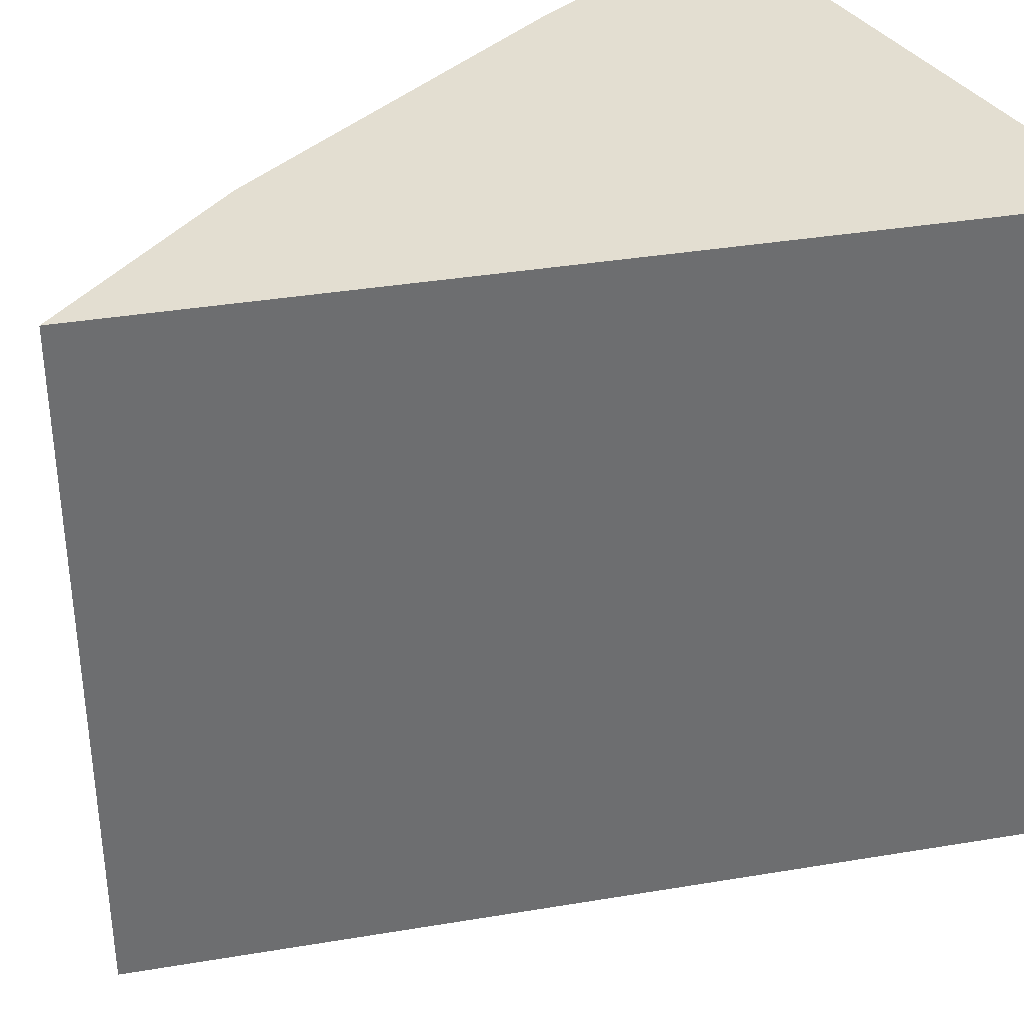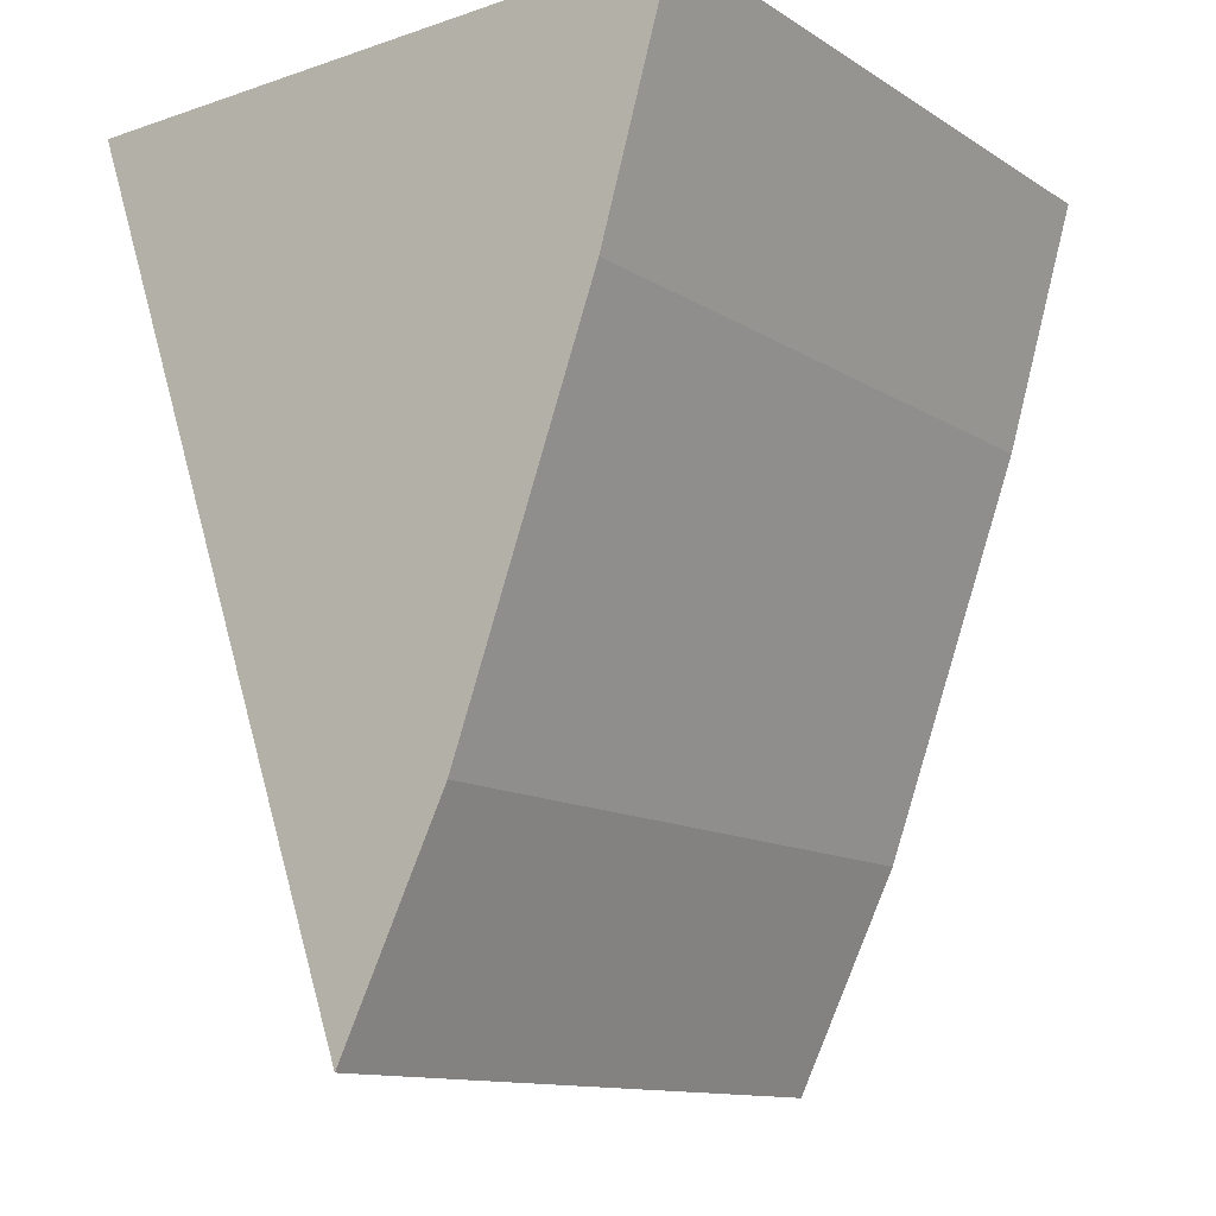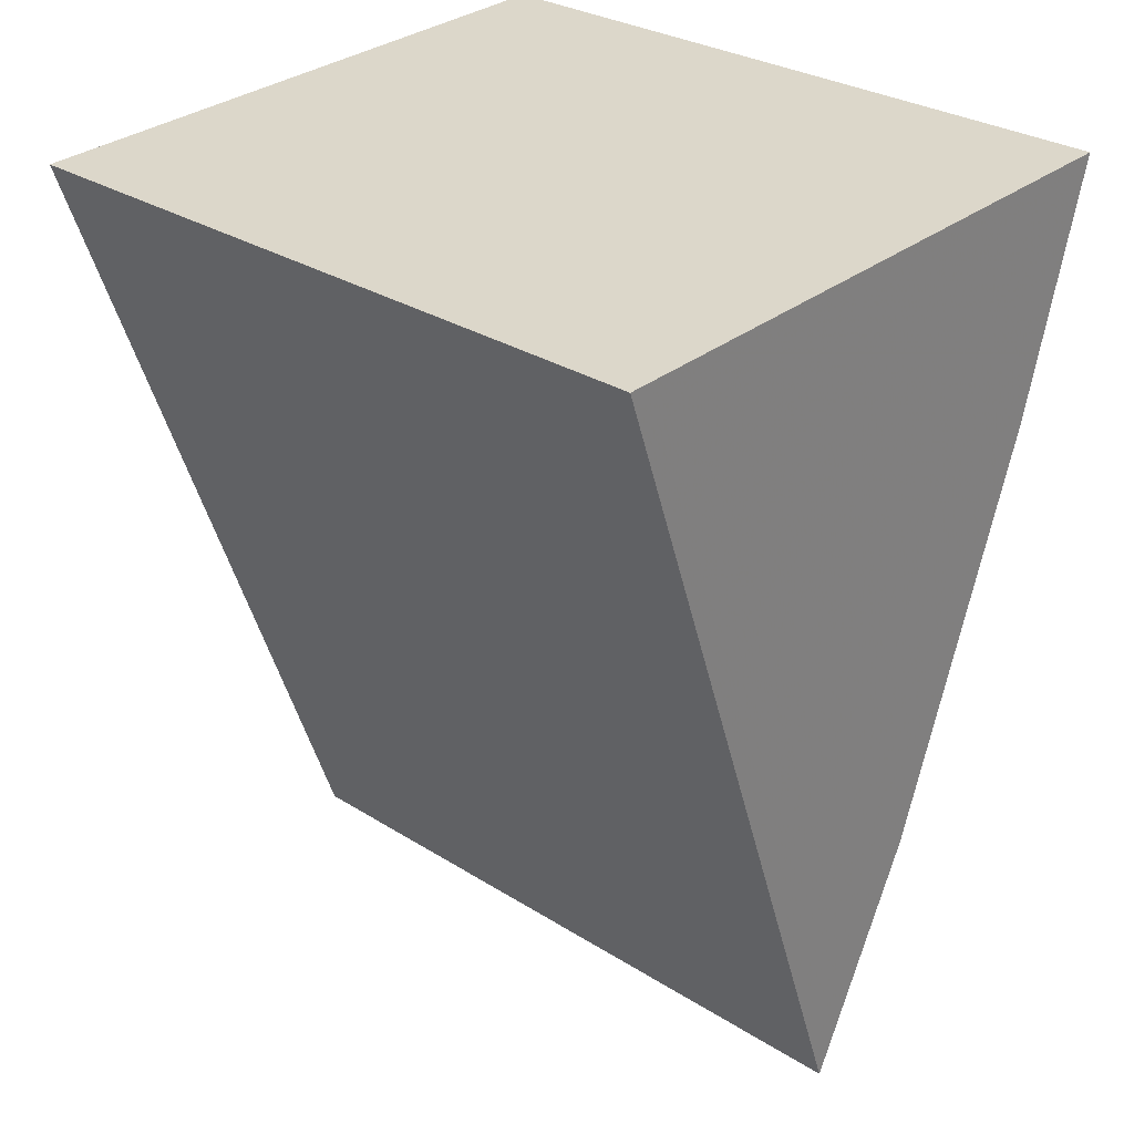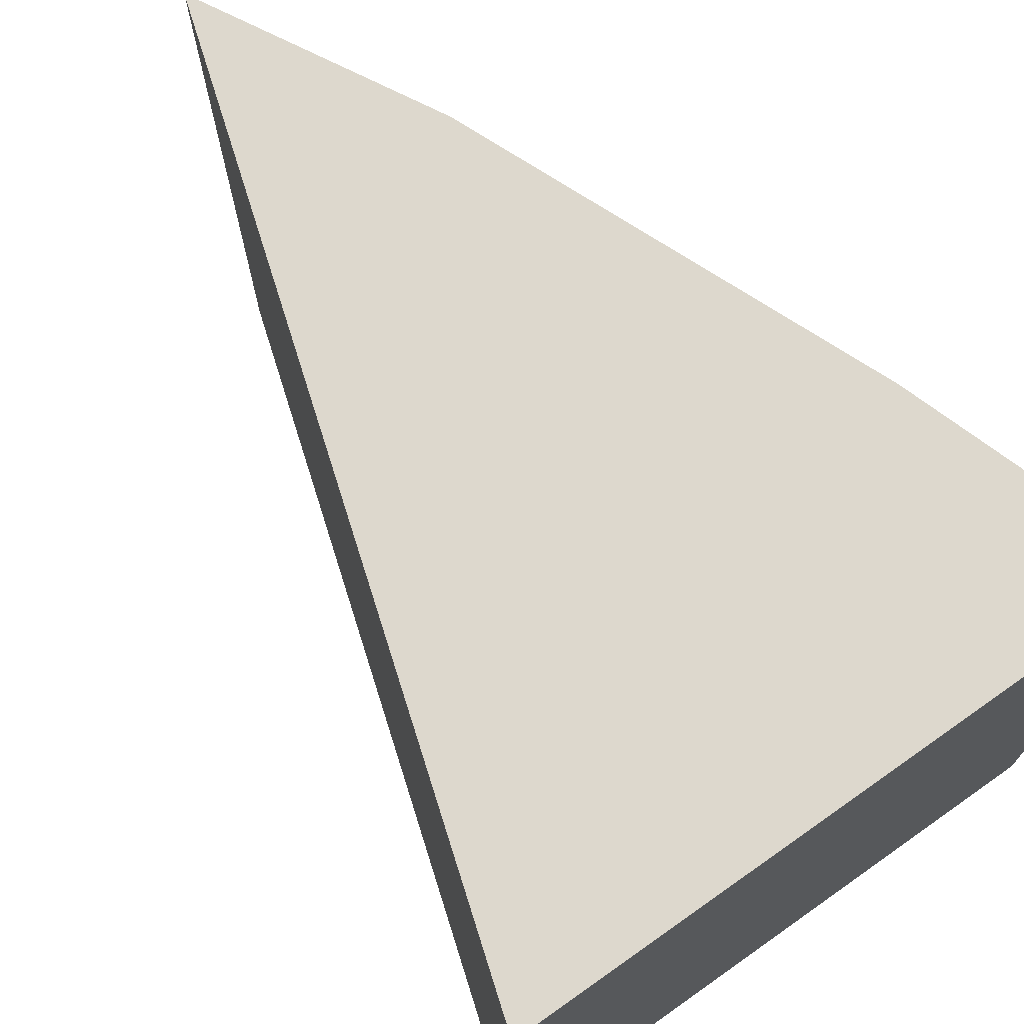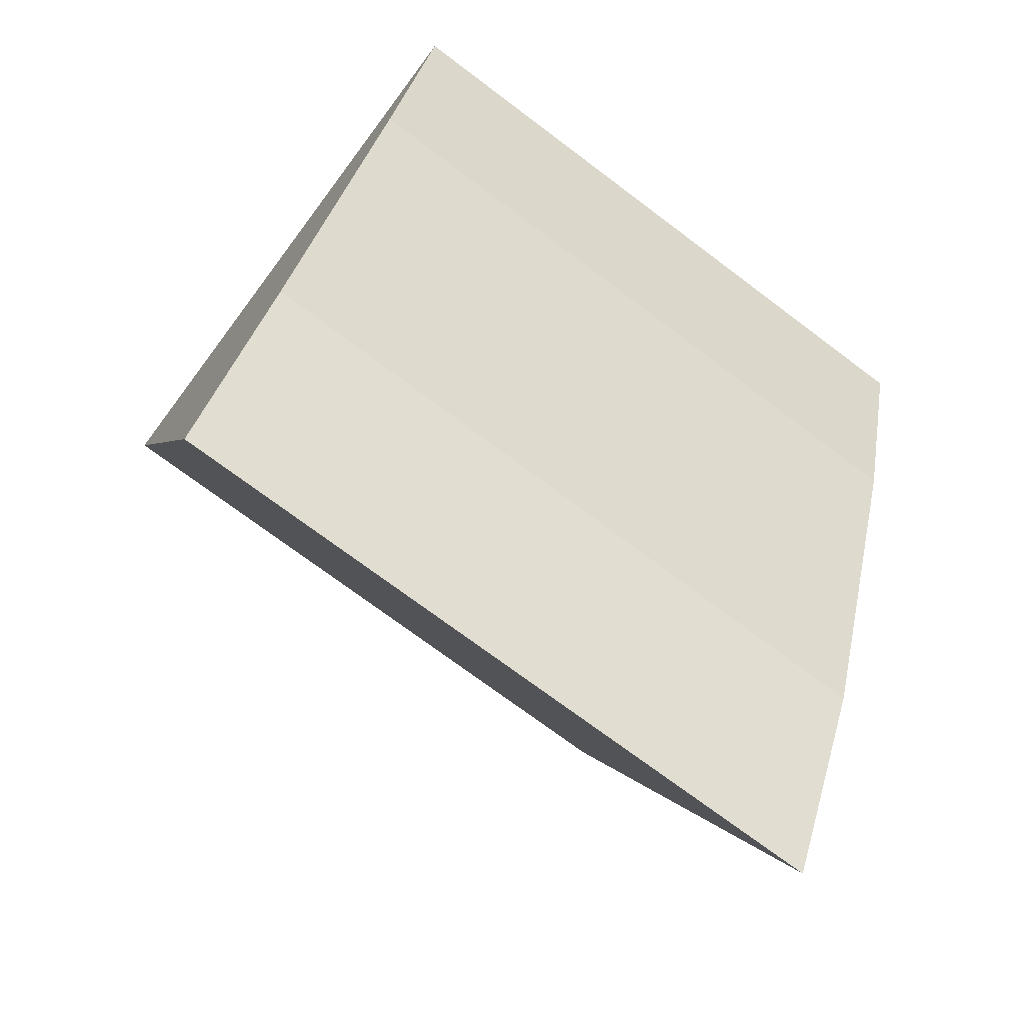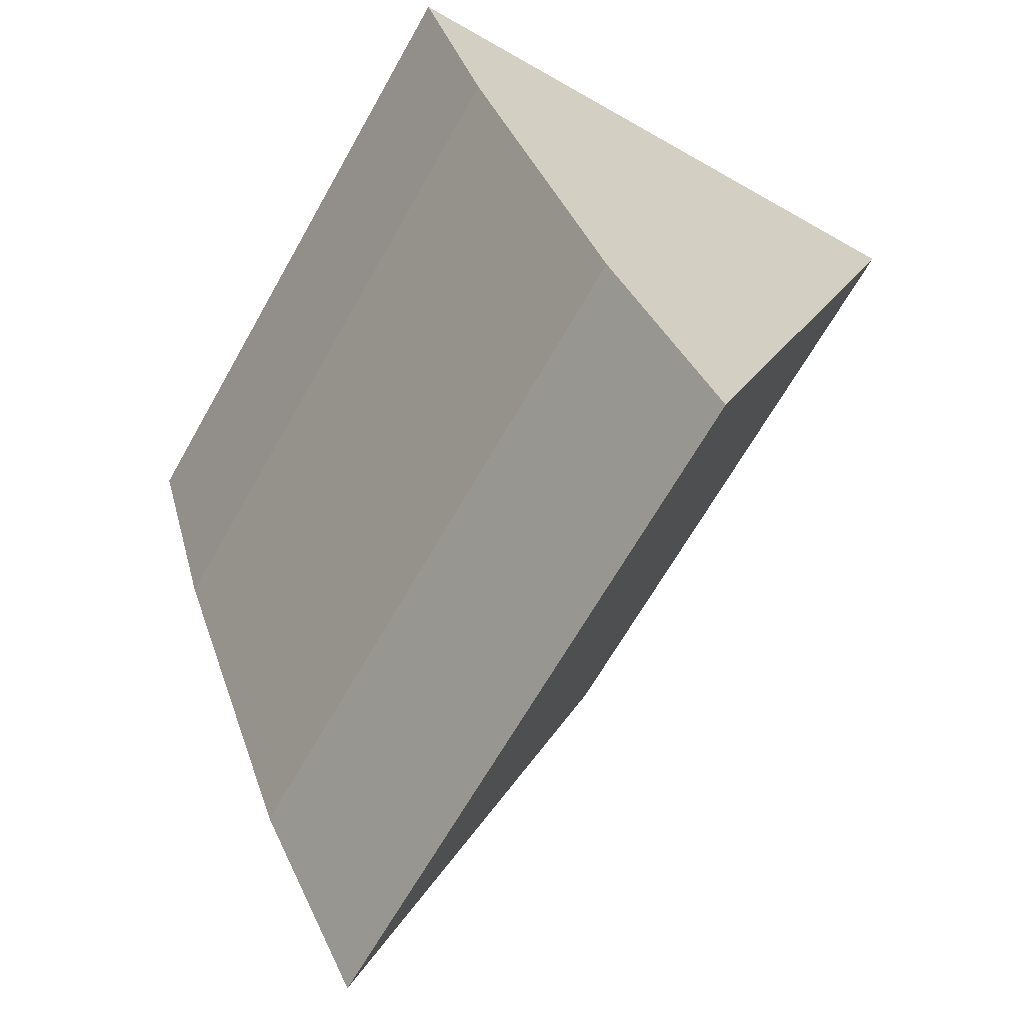
<metadata>
{"format":"obj","ext":"obj","renderer":"f3d","projection":"perspective","resolution":1024,"background":"white","views":[{"elev":36.1,"azim":58.3,"up":"+Z"},{"elev":-12.3,"azim":-144.7,"up":"+Y"},{"elev":29.7,"azim":132.7,"up":"+Y"},{"elev":72.3,"azim":143.1,"up":"+Z"},{"elev":-73.0,"azim":-126.9,"up":"+Y"},{"elev":-65.5,"azim":-29.4,"up":"+Y"}]}
</metadata>
<code>
v -0.08318 -0.02575 0.06815
v -0.08959 -0.04405 0.06815
v -0.08318 -0.02575 0.05301
v -0.09661 -0.02535 0.05301
v -0.09661 -0.02535 0.06815
v -0.08959 -0.04405 0.05301
v -0.09195 -0.03925 0.06815
v -0.09507 -0.03064 0.06815
v -0.09195 -0.03925 0.05301
v -0.09507 -0.03064 0.05301
f 5 1 3
f 5 3 4
f 6 1 2
f 6 3 1
f 7 2 1
f 8 5 4
f 8 7 1
f 8 1 5
f 9 6 2
f 9 2 7
f 9 3 6
f 10 8 4
f 10 4 3
f 10 3 9
f 10 9 7
f 10 7 8

</code>
